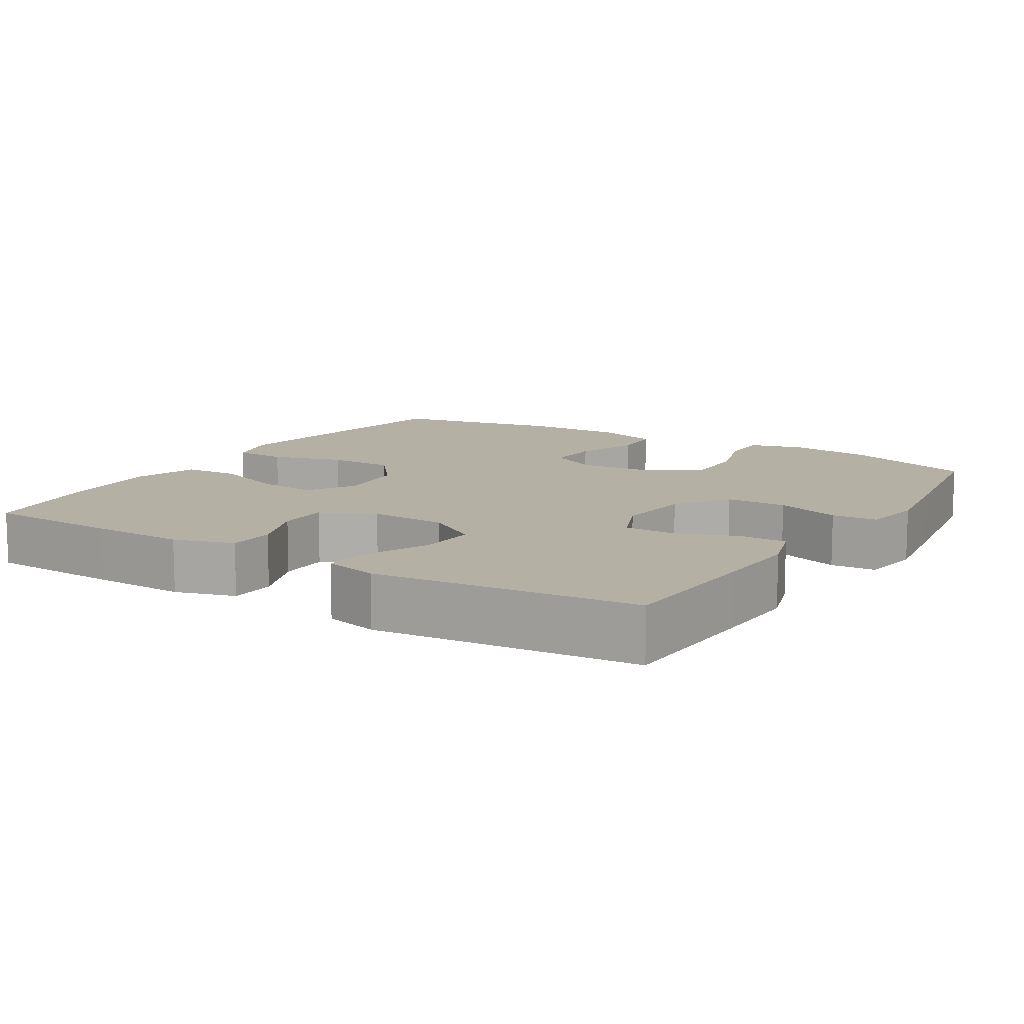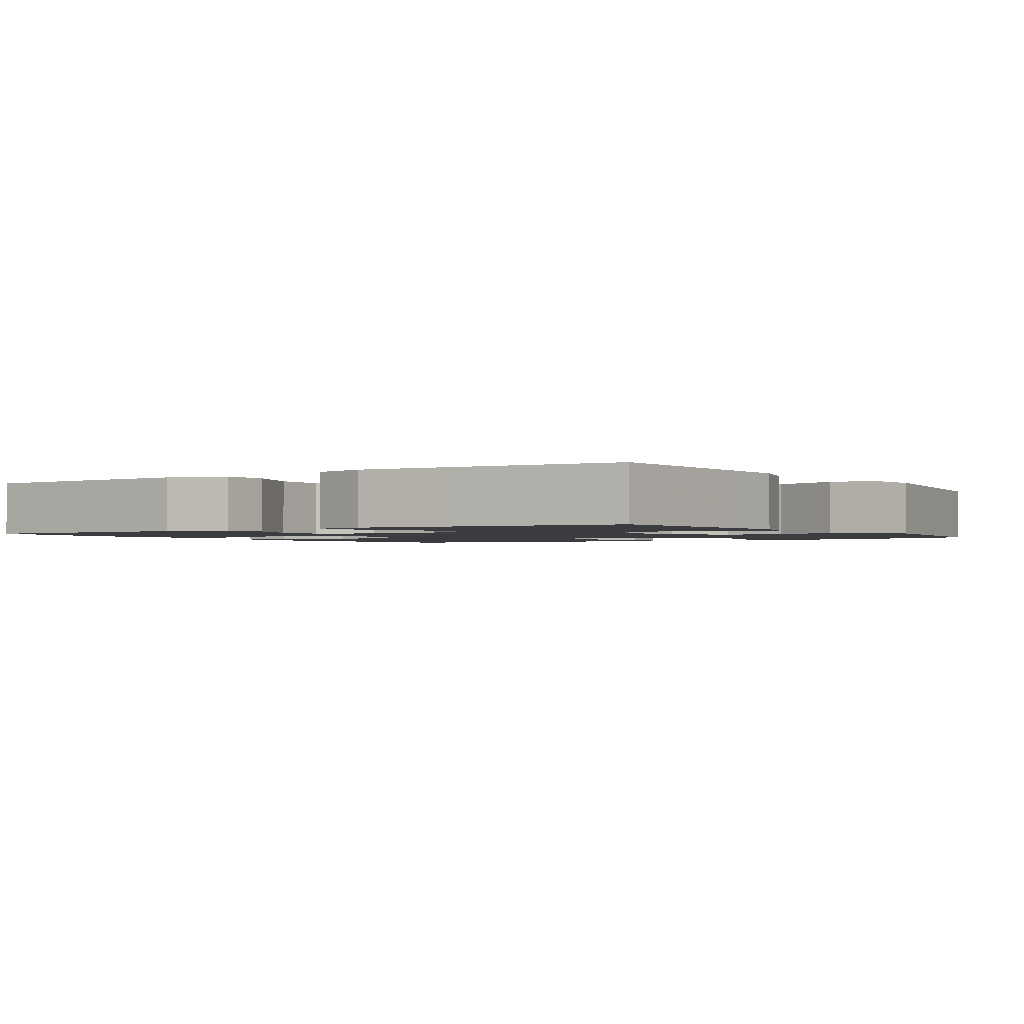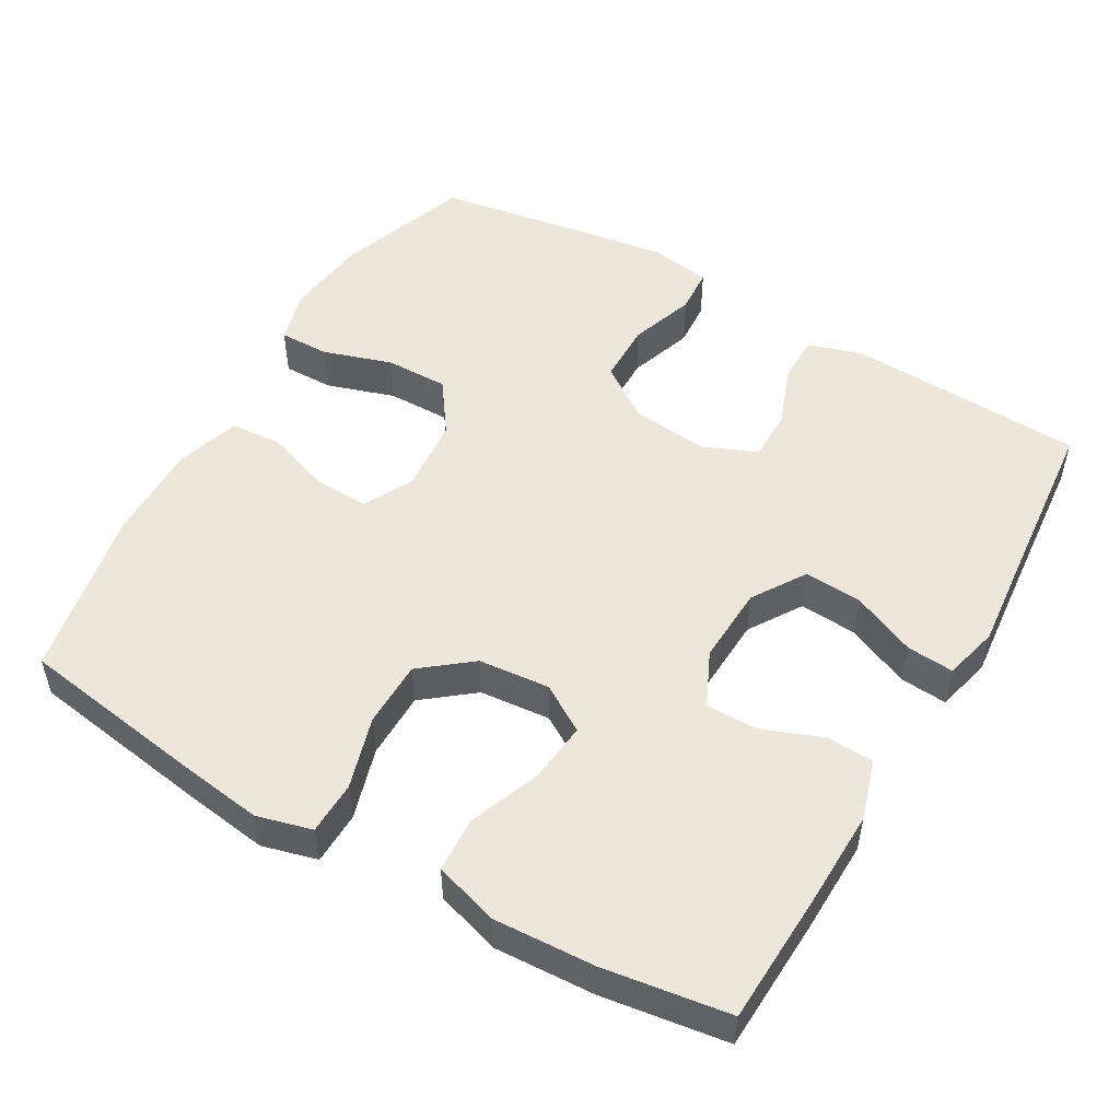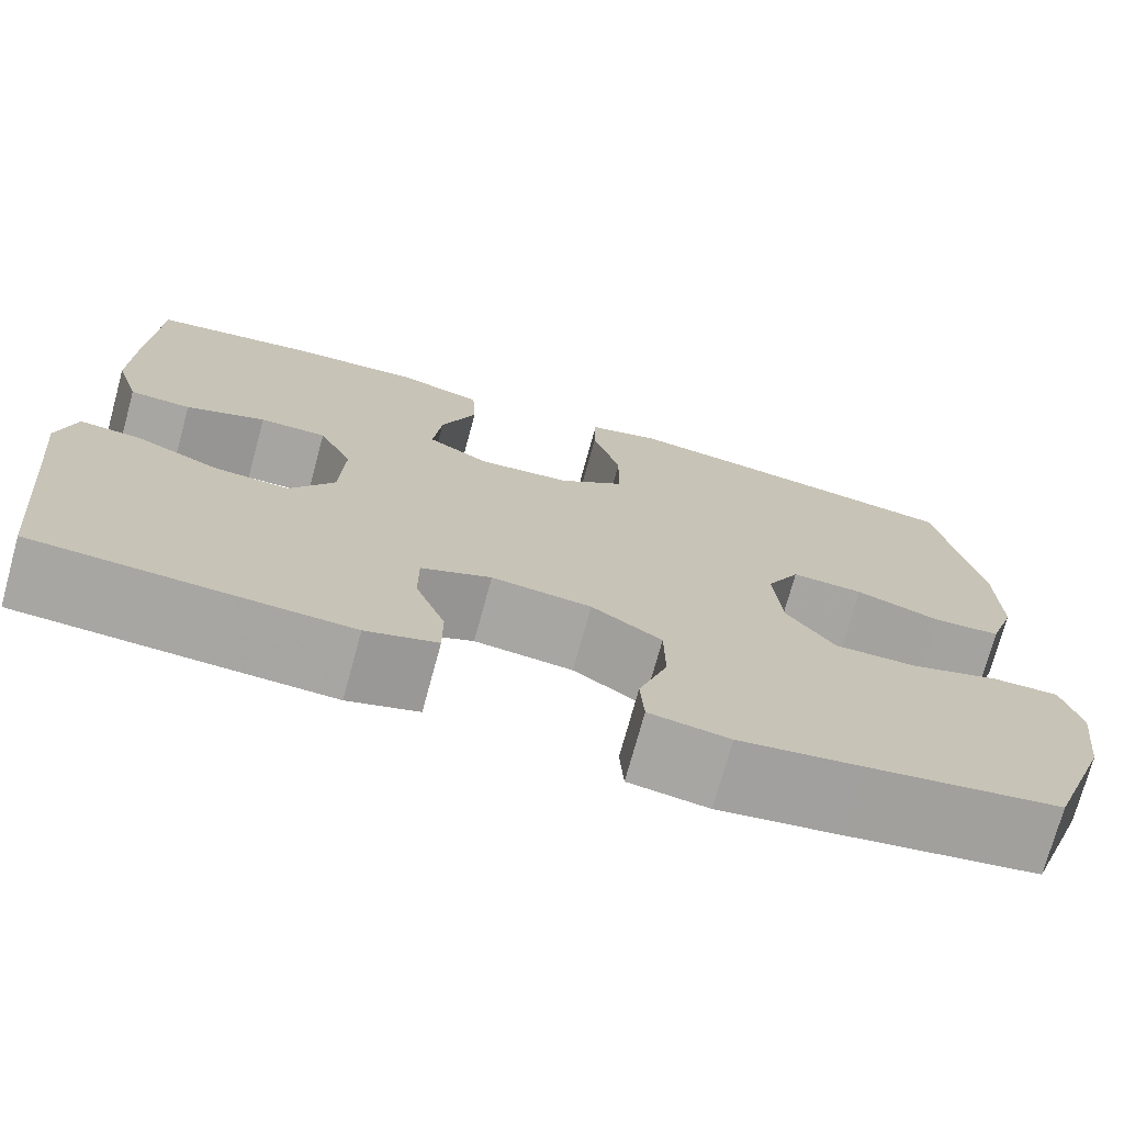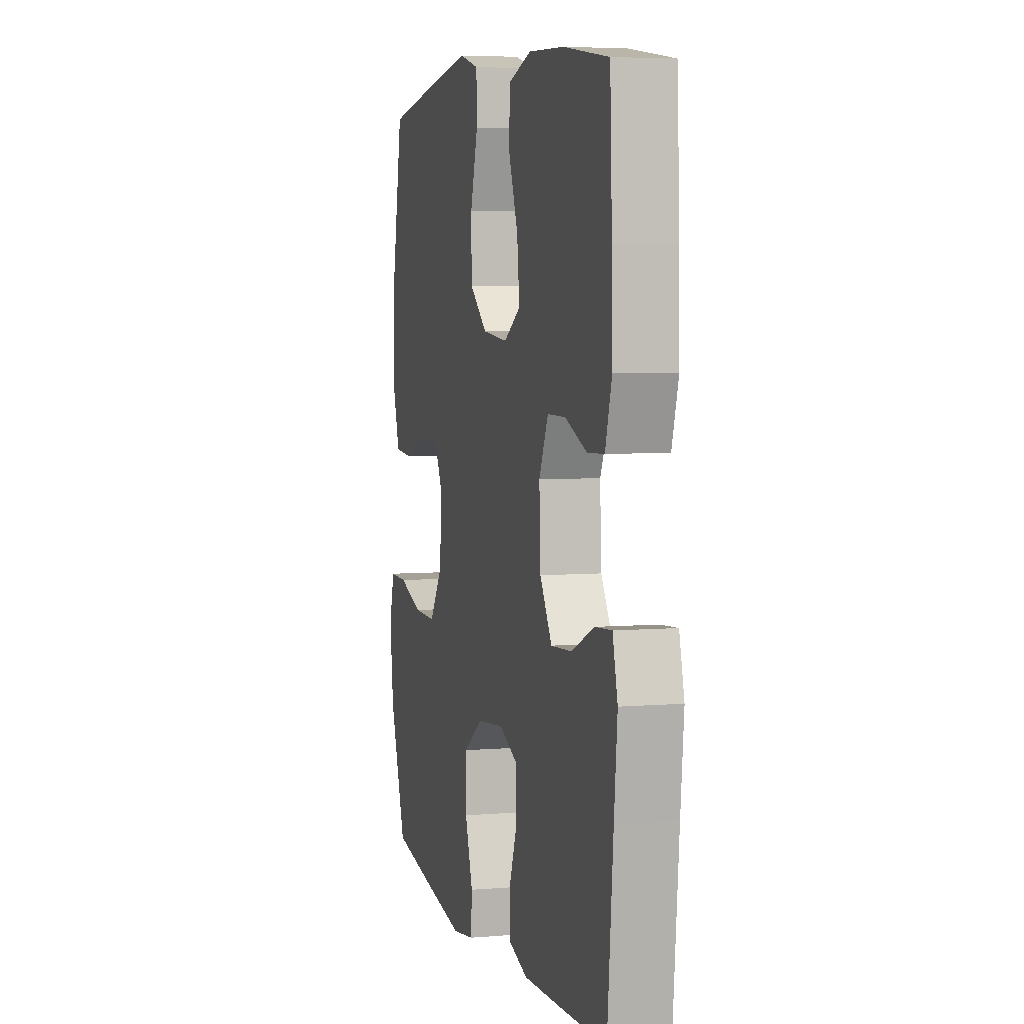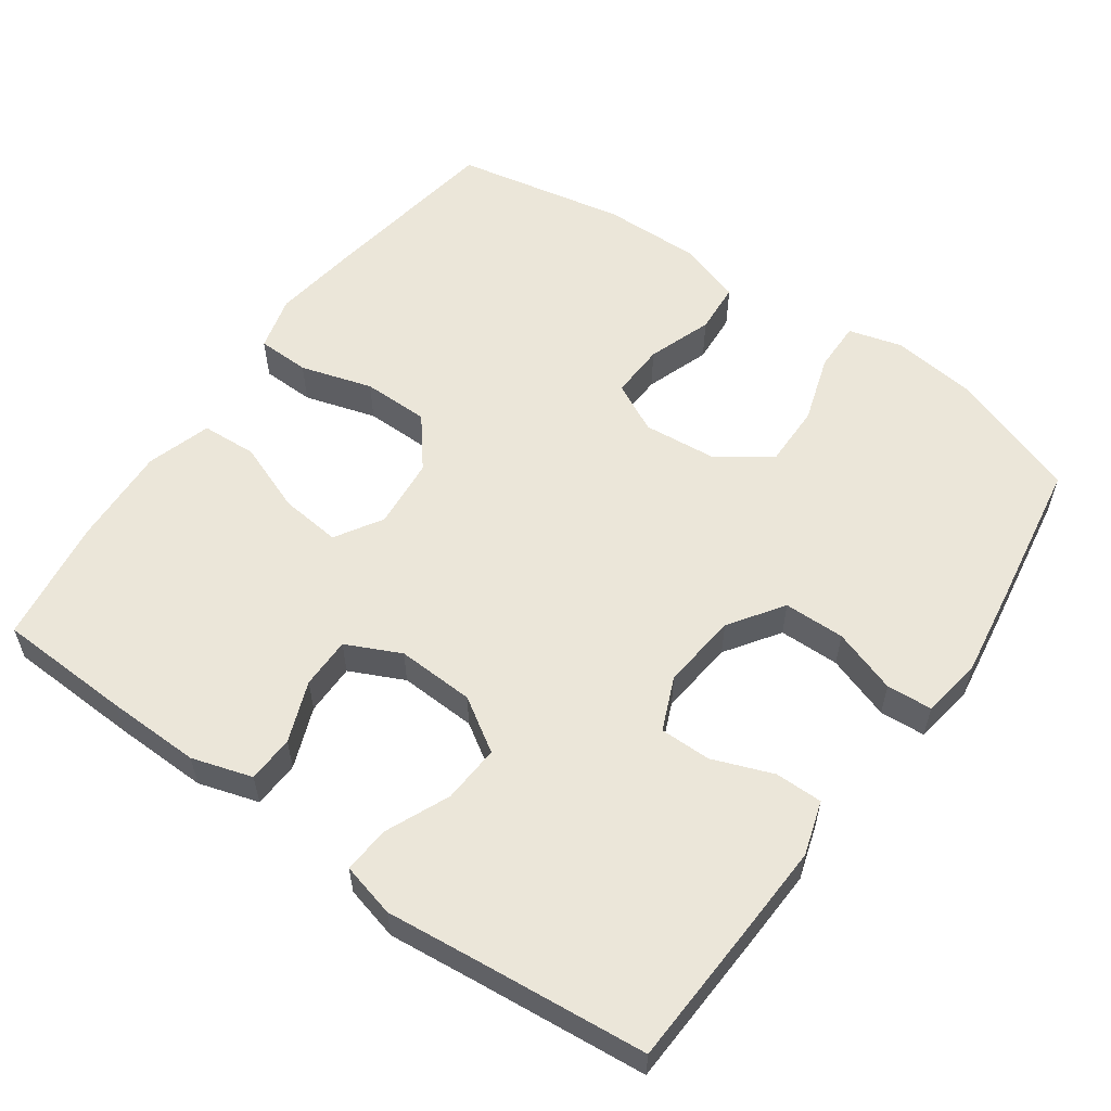
<metadata>
{"format":"obj","ext":"obj","renderer":"f3d","projection":"perspective","resolution":1024,"background":"white","views":[{"elev":11.4,"azim":121.8,"up":"+Y"},{"elev":-1.7,"azim":123.4,"up":"+Y"},{"elev":51.6,"azim":30.0,"up":"+Y"},{"elev":-73.7,"azim":164.7,"up":"+Z"},{"elev":5.3,"azim":75.5,"up":"+Z"},{"elev":57.1,"azim":125.3,"up":"+Y"}]}
</metadata>
<code>
v -0.5 0.07 0.5
v -0.247 0.07 0.539
v -0.132 0.07 0.555
v -0.057 0.07 0.535
v -0.055 0.07 0.463
v -0.084 0.07 0.365
v -0.083 0.07 0.274
v -0.015 0.07 0.22
v 0.082 0.07 0.211
v 0.146 0.07 0.25
v 0.137 0.07 0.333
v 0.1 0.07 0.429
v 0.104 0.07 0.505
v 0.192 0.07 0.532
v 0.329 0.07 0.525
v 0.5 0.07 0.5
v 0.508 0.07 0.317
v 0.511 0.07 0.189
v 0.486 0.07 0.107
v 0.422 0.07 0.104
v 0.339 0.07 0.136
v 0.269 0.07 0.136
v 0.234 0.07 0.062
v 0.239 0.07 -0.044
v 0.285 0.07 -0.116
v 0.364 0.07 -0.111
v 0.451 0.07 -0.073
v 0.515 0.07 -0.068
v 0.534 0.07 -0.142
v 0.522 0.07 -0.263
v 0.5 0.07 -0.5
v 0.293 0.07 -0.51
v 0.177 0.07 -0.515
v 0.103 0.07 -0.492
v 0.103 0.07 -0.427
v 0.134 0.07 -0.345
v 0.134 0.07 -0.275
v 0.061 0.07 -0.244
v -0.043 0.07 -0.255
v -0.116 0.07 -0.305
v -0.117 0.07 -0.388
v -0.087 0.07 -0.476
v -0.091 0.07 -0.538
v -0.174 0.07 -0.551
v -0.3 0.07 -0.532
v -0.5 0.07 -0.5
v -0.564 0.07 -0.32
v -0.578 0.07 -0.206
v -0.558 0.07 -0.133
v -0.489 0.07 -0.134
v -0.396 0.07 -0.164
v -0.31 0.07 -0.165
v -0.26 0.07 -0.094
v -0.251 0.07 0.007
v -0.286 0.07 0.075
v -0.361 0.07 0.072
v -0.449 0.07 0.041
v -0.519 0.07 0.046
v -0.547 0.07 0.133
v -0.545 0.07 0.266
v -0.5 0 0.5
v -0.247 0 0.539
v -0.132 0 0.555
v -0.057 0 0.535
v -0.055 0 0.463
v -0.084 0 0.365
v -0.083 0 0.274
v -0.015 0 0.22
v 0.082 0 0.211
v 0.146 0 0.25
v 0.137 0 0.333
v 0.1 0 0.429
v 0.104 0 0.505
v 0.192 0 0.532
v 0.329 0 0.525
v 0.5 0 0.5
v 0.508 0 0.317
v 0.511 0 0.189
v 0.486 0 0.107
v 0.422 0 0.104
v 0.339 0 0.136
v 0.269 0 0.136
v 0.234 0 0.062
v 0.239 0 -0.044
v 0.285 0 -0.116
v 0.364 0 -0.111
v 0.451 0 -0.073
v 0.515 0 -0.068
v 0.534 0 -0.142
v 0.522 0 -0.263
v 0.5 0 -0.5
v 0.293 0 -0.51
v 0.177 0 -0.515
v 0.103 0 -0.492
v 0.103 0 -0.427
v 0.134 0 -0.345
v 0.134 0 -0.275
v 0.061 0 -0.244
v -0.043 0 -0.255
v -0.116 0 -0.305
v -0.117 0 -0.388
v -0.087 0 -0.476
v -0.091 0 -0.538
v -0.174 0 -0.551
v -0.3 0 -0.532
v -0.5 0 -0.5
v -0.564 0 -0.32
v -0.578 0 -0.206
v -0.558 0 -0.133
v -0.489 0 -0.134
v -0.396 0 -0.164
v -0.31 0 -0.165
v -0.26 0 -0.094
v -0.251 0 0.007
v -0.286 0 0.075
v -0.361 0 0.072
v -0.449 0 0.041
v -0.519 0 0.046
v -0.547 0 0.133
v -0.545 0 0.266
f 4 5 6
f 3 4 6
f 2 3 6
f 1 2 6
f 60 1 6
f 59 60 6
f 58 59 6
f 57 58 6
f 56 57 6
f 55 56 6 7
f 54 55 7 8
f 53 54 8 9
f 52 53 9 10
f 49 50 51
f 48 49 51
f 47 48 51
f 46 47 51
f 45 46 51
f 44 45 51
f 43 44 51
f 42 43 51
f 41 42 51
f 40 41 51 52
f 39 40 52 10
f 34 35 36
f 33 34 36
f 32 33 36
f 31 32 36
f 30 31 36
f 30 36 37
f 29 30 37
f 28 29 37
f 27 28 37
f 26 27 37
f 25 26 37 38
f 19 20 21
f 18 19 21
f 17 18 21
f 16 17 21
f 15 16 21
f 14 15 21
f 13 14 21
f 12 13 21
f 11 12 21
f 10 11 21 22
f 39 10 22 23
f 24 25 38 39
f 23 24 39
f 66 65 64
f 66 64 63
f 66 63 62
f 66 62 61
f 66 61 120
f 66 120 119
f 66 119 118
f 66 118 117
f 66 117 116
f 67 66 116 115
f 68 67 115 114
f 69 68 114 113
f 70 69 113 112
f 111 110 109
f 111 109 108
f 111 108 107
f 111 107 106
f 111 106 105
f 111 105 104
f 111 104 103
f 111 103 102
f 111 102 101
f 112 111 101 100
f 70 112 100 99
f 96 95 94
f 96 94 93
f 96 93 92
f 96 92 91
f 96 91 90
f 97 96 90
f 97 90 89
f 97 89 88
f 97 88 87
f 97 87 86
f 98 97 86 85
f 81 80 79
f 81 79 78
f 81 78 77
f 81 77 76
f 81 76 75
f 81 75 74
f 81 74 73
f 81 73 72
f 81 72 71
f 82 81 71 70
f 83 82 70 99
f 99 98 85 84
f 99 84 83
f 1 61 62 2
f 2 62 63 3
f 3 63 64 4
f 4 64 65 5
f 5 65 66 6
f 6 66 67 7
f 7 67 68 8
f 8 68 69 9
f 9 69 70 10
f 10 70 71 11
f 11 71 72 12
f 12 72 73 13
f 13 73 74 14
f 14 74 75 15
f 15 75 76 16
f 16 76 77 17
f 17 77 78 18
f 18 78 79 19
f 19 79 80 20
f 20 80 81 21
f 21 81 82 22
f 22 82 83 23
f 23 83 84 24
f 24 84 85 25
f 25 85 86 26
f 26 86 87 27
f 27 87 88 28
f 28 88 89 29
f 29 89 90 30
f 30 90 91 31
f 31 91 92 32
f 32 92 93 33
f 33 93 94 34
f 34 94 95 35
f 35 95 96 36
f 36 96 97 37
f 37 97 98 38
f 38 98 99 39
f 39 99 100 40
f 40 100 101 41
f 41 101 102 42
f 42 102 103 43
f 43 103 104 44
f 44 104 105 45
f 45 105 106 46
f 46 106 107 47
f 47 107 108 48
f 48 108 109 49
f 49 109 110 50
f 50 110 111 51
f 51 111 112 52
f 52 112 113 53
f 53 113 114 54
f 54 114 115 55
f 55 115 116 56
f 56 116 117 57
f 57 117 118 58
f 58 118 119 59
f 59 119 120 60
f 60 120 61 1

</code>
